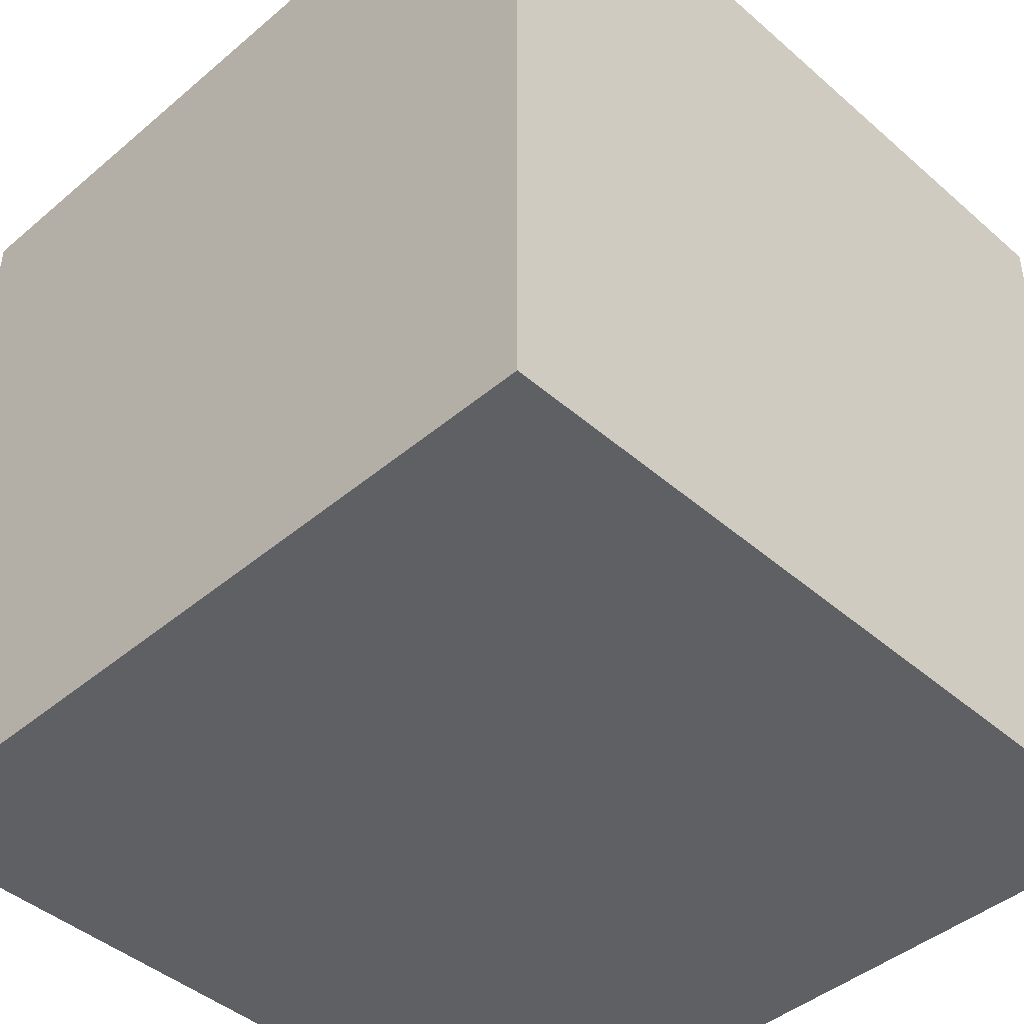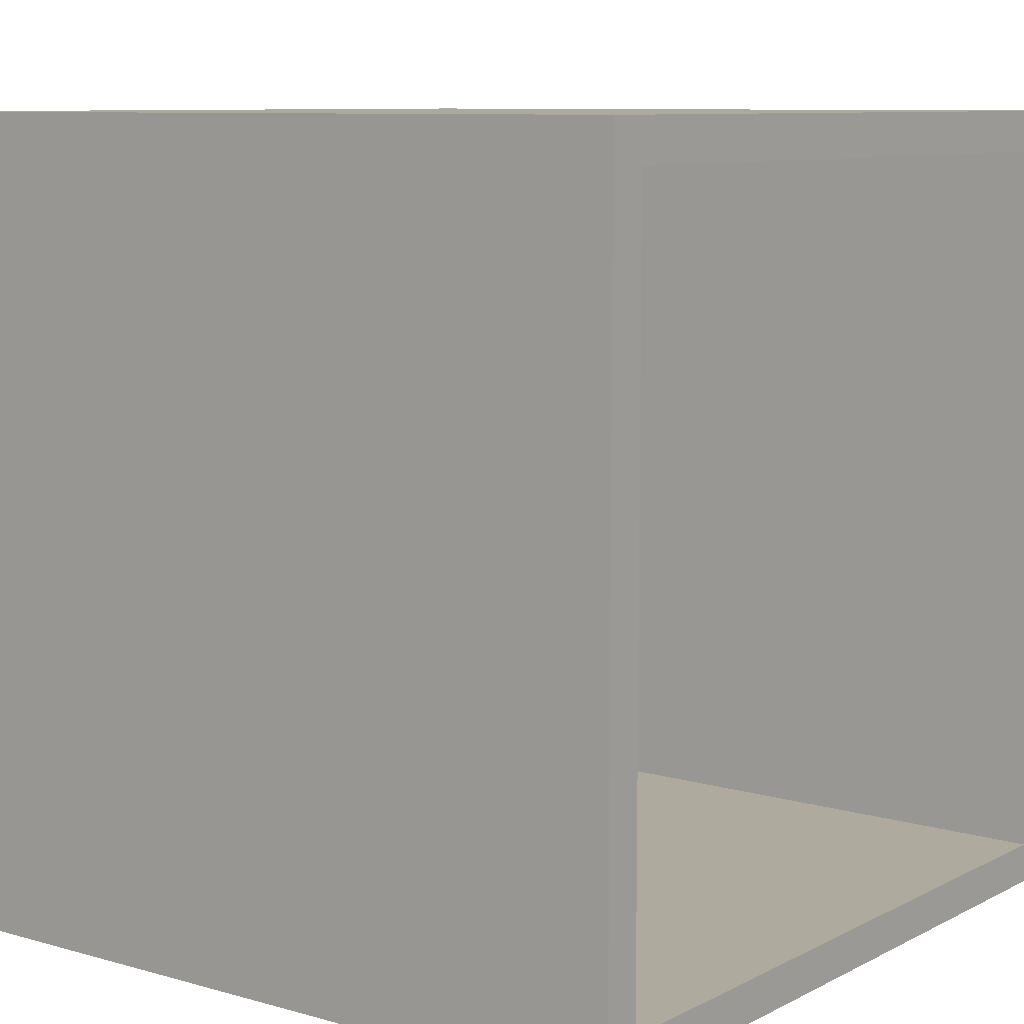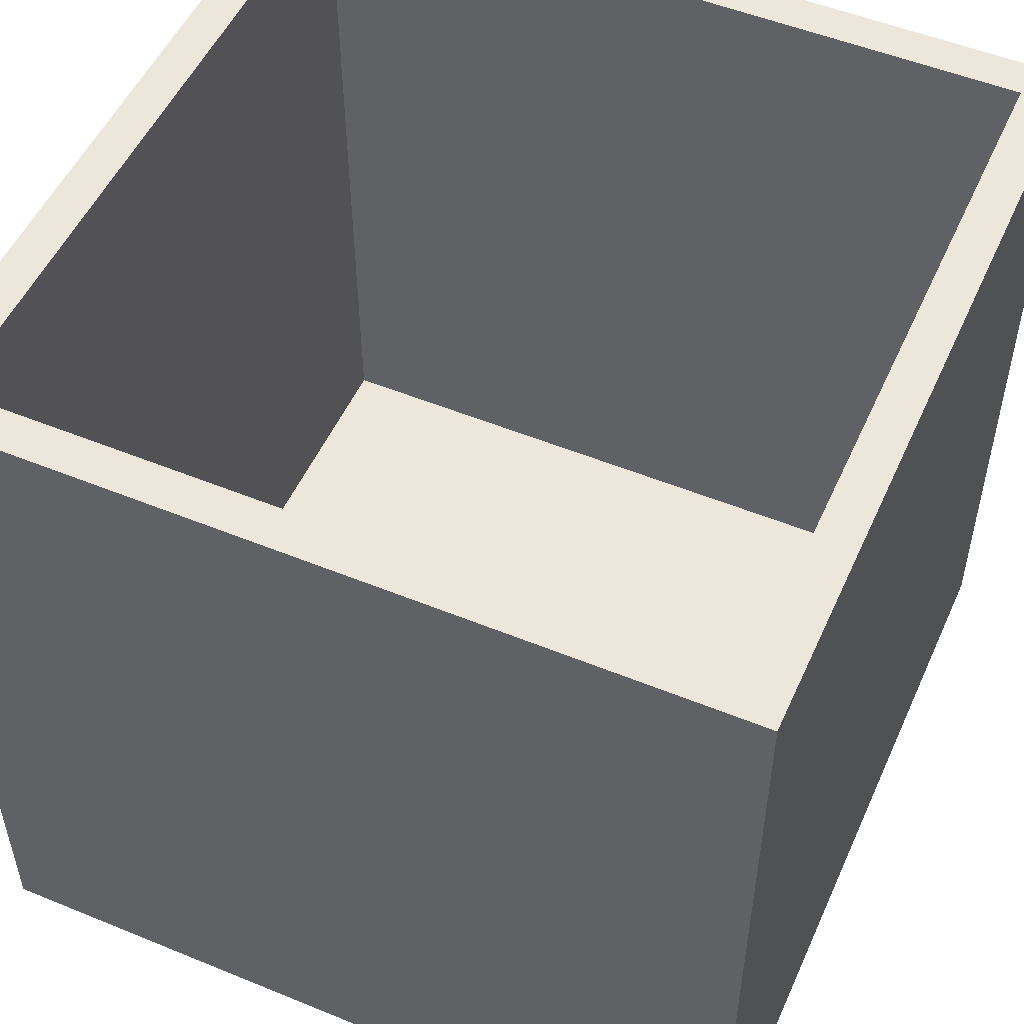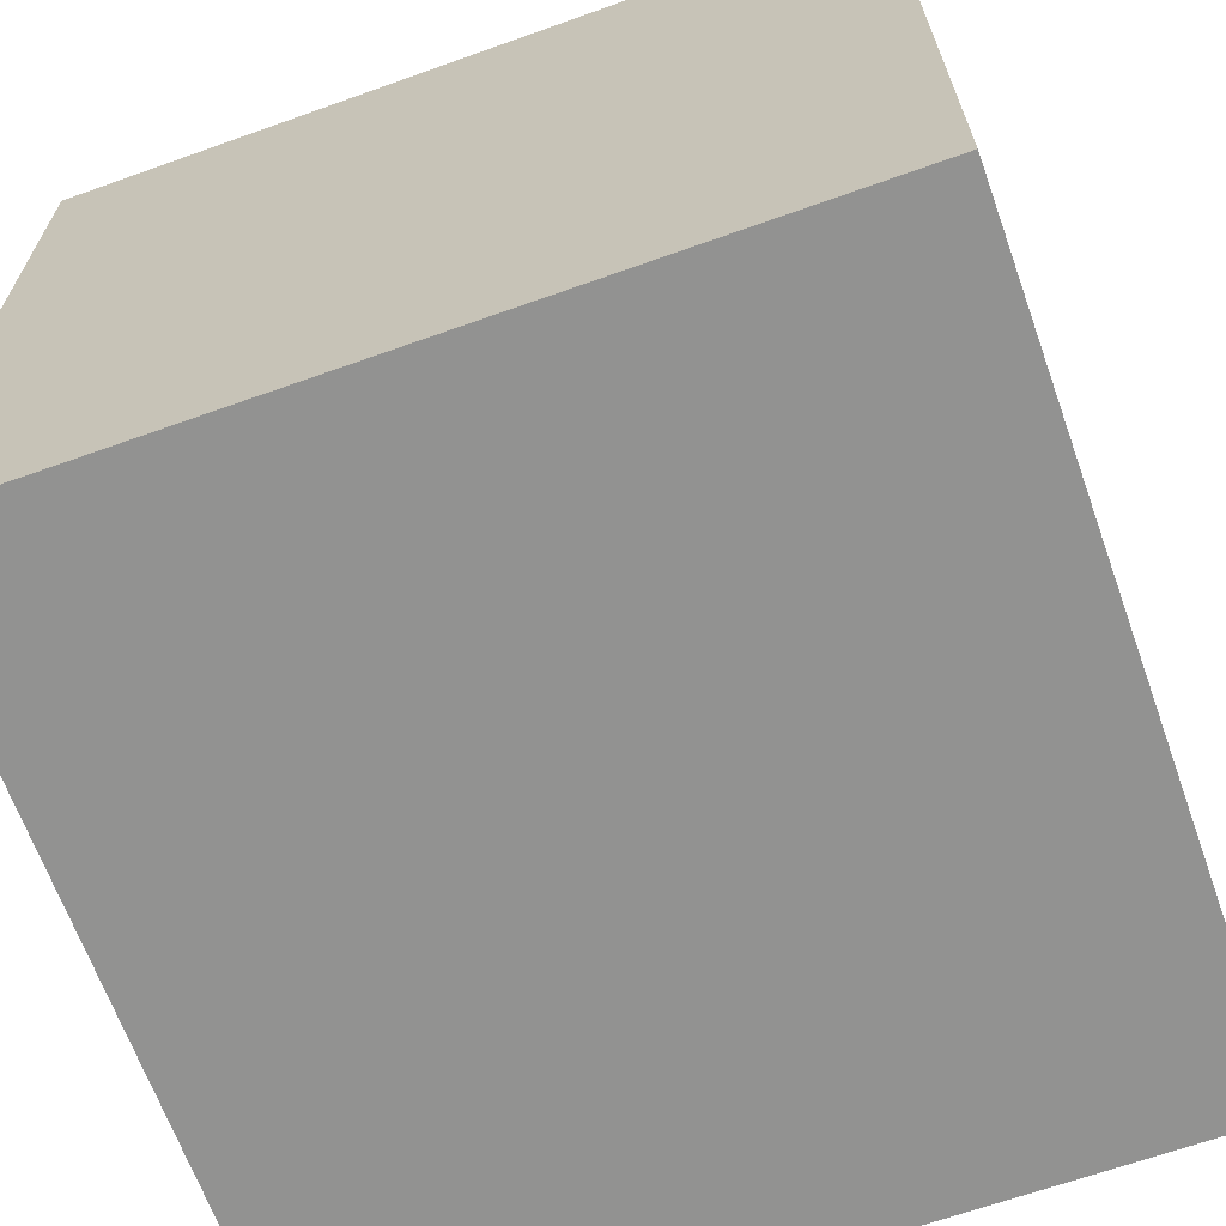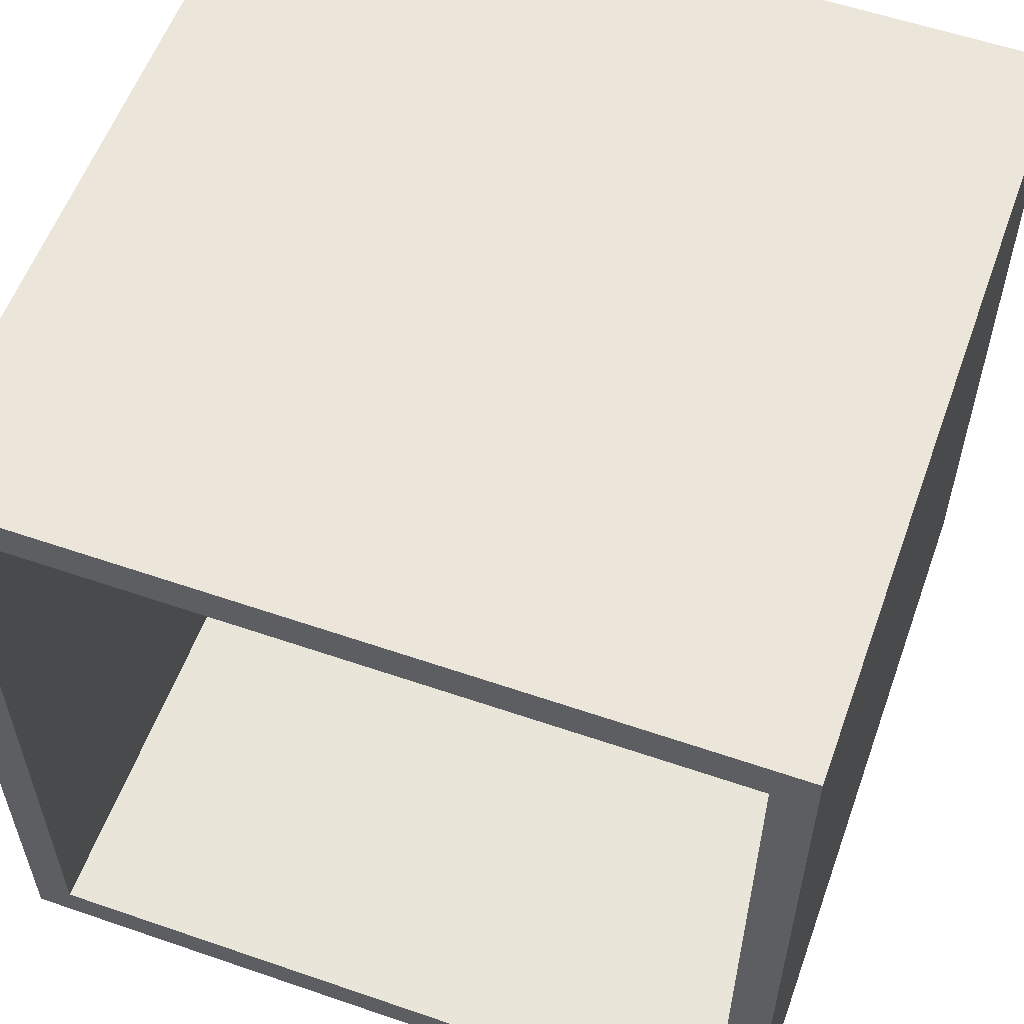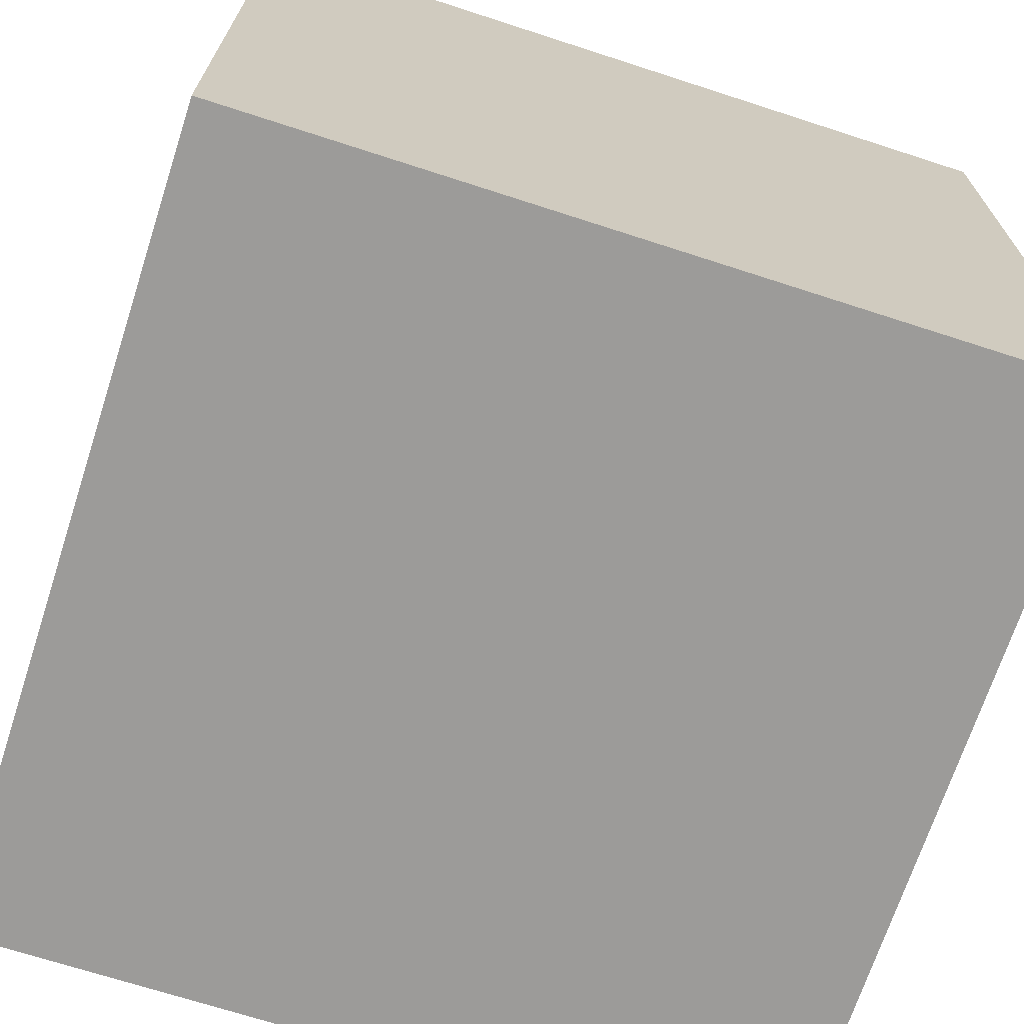
<metadata>
{"format":"obj","ext":"obj","renderer":"f3d","projection":"perspective","resolution":1024,"background":"white","views":[{"elev":-44.1,"azim":134.6,"up":"+Z"},{"elev":8.9,"azim":-53.0,"up":"+Y"},{"elev":51.9,"azim":113.9,"up":"+Z"},{"elev":-66.3,"azim":19.7,"up":"+Z"},{"elev":57.2,"azim":19.7,"up":"+Y"},{"elev":-69.7,"azim":-18.0,"up":"+Z"}]}
</metadata>
<code>
g Cupboard
v -0.01124 0.01124 0.0125
v 0.01124 0.01124 0.0125
v 0.01105 0.01105 -0.01046
v -0.01105 0.01105 -0.01046
v -0.01105 0.01105 -0.01046
v 0.01105 0.01105 -0.01046
v 0.01105 -0.01105 -0.01046
v -0.01105 -0.01105 -0.01046
v -0.01105 -0.01105 -0.01046
v 0.01105 -0.01105 -0.01046
v 0.01124 -0.01124 0.0125
v -0.01124 -0.01124 0.0125
v 0.01124 -0.01124 0.0125
v 0.01105 -0.01105 -0.01046
v 0.01105 0.01105 -0.01046
v 0.01124 0.01124 0.0125
v -0.01105 -0.01105 -0.01046
v -0.01124 -0.01124 0.0125
v -0.01124 0.01124 0.0125
v -0.01105 0.01105 -0.01046
v -0.0125 0.0125 0.0125
v -0.0125 0.0125 -0.0125
v 0.0125 0.0125 -0.0125
v 0.0125 0.0125 0.0125
v -0.0125 0.0125 -0.0125
v -0.0125 -0.0125 -0.0125
v 0.0125 -0.0125 -0.0125
v 0.0125 0.0125 -0.0125
v -0.0125 -0.0125 -0.0125
v -0.0125 -0.0125 0.0125
v 0.0125 -0.0125 0.0125
v 0.0125 -0.0125 -0.0125
v 0.0125 -0.0125 0.0125
v 0.0125 0.0125 0.0125
v 0.0125 0.0125 -0.0125
v 0.0125 -0.0125 -0.0125
v -0.0125 -0.0125 -0.0125
v -0.0125 0.0125 -0.0125
v -0.0125 0.0125 0.0125
v -0.0125 -0.0125 0.0125
v 0.0125 -0.0125 0.0125
v -0.0125 -0.0125 0.0125
v -0.01124 -0.01124 0.0125
v 0.01124 -0.01124 0.0125
v 0.0125 0.0125 0.0125
v 0.0125 -0.0125 0.0125
v 0.01124 -0.01124 0.0125
v 0.01124 0.01124 0.0125
v -0.0125 0.0125 0.0125
v -0.01124 0.01124 0.0125
v -0.0125 -0.0125 0.0125
v -0.01124 -0.01124 0.0125
g Cupboard_0
f 3 2 1
f 4 3 1
f 7 6 5
f 8 7 5
f 11 10 9
f 12 11 9
f 15 14 13
f 16 15 13
f 19 18 17
f 20 19 17
f 23 22 21
f 24 23 21
f 27 26 25
f 28 27 25
f 31 30 29
f 32 31 29
f 35 34 33
f 36 35 33
f 39 38 37
f 40 39 37
f 43 42 41
f 44 43 41
f 47 46 45
f 48 47 45
f 48 45 49
f 50 48 49
f 50 49 51
f 52 50 51

</code>
